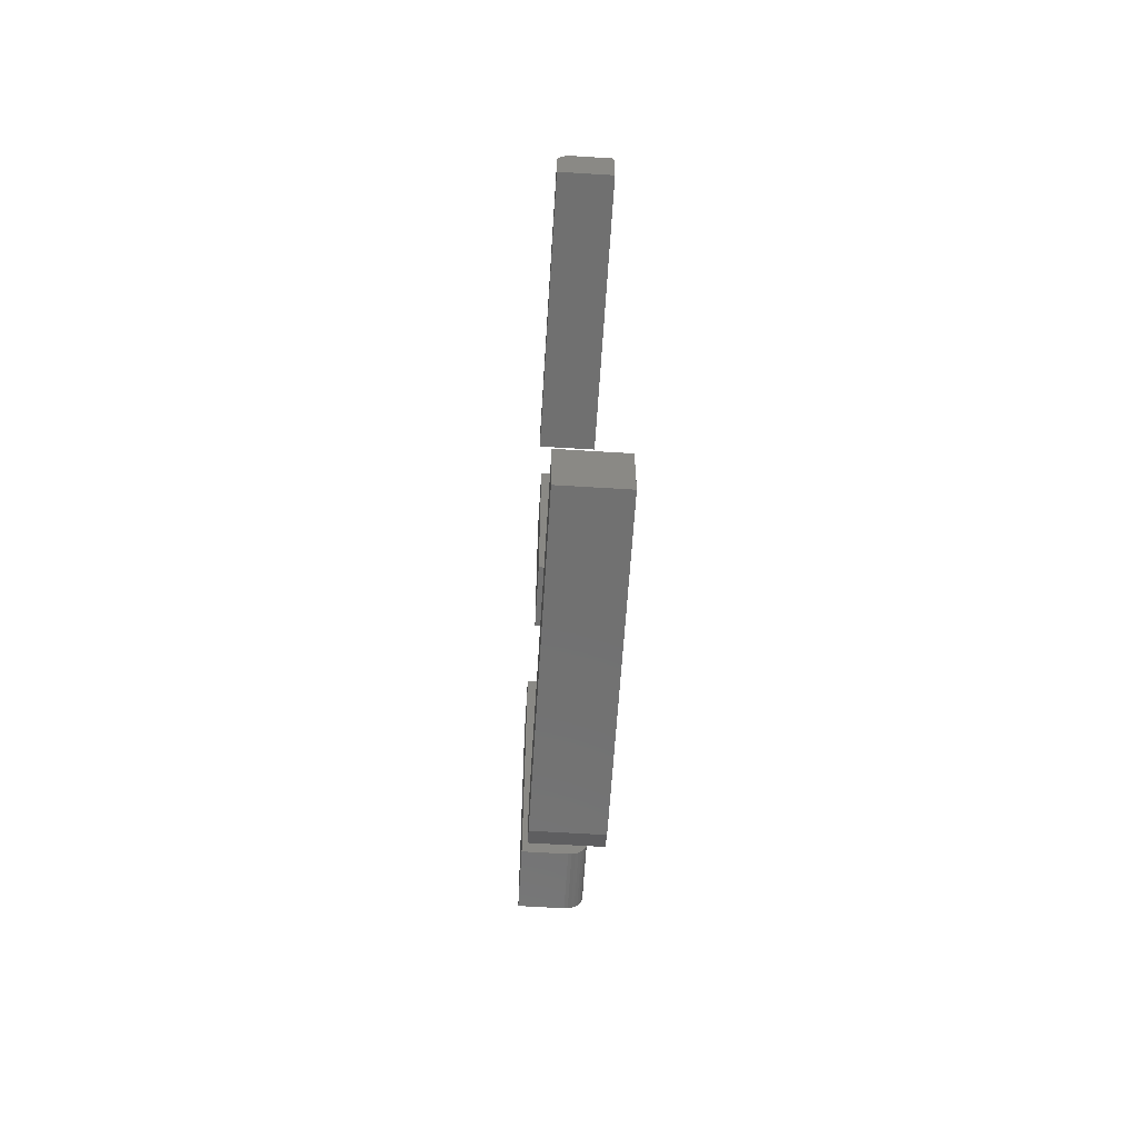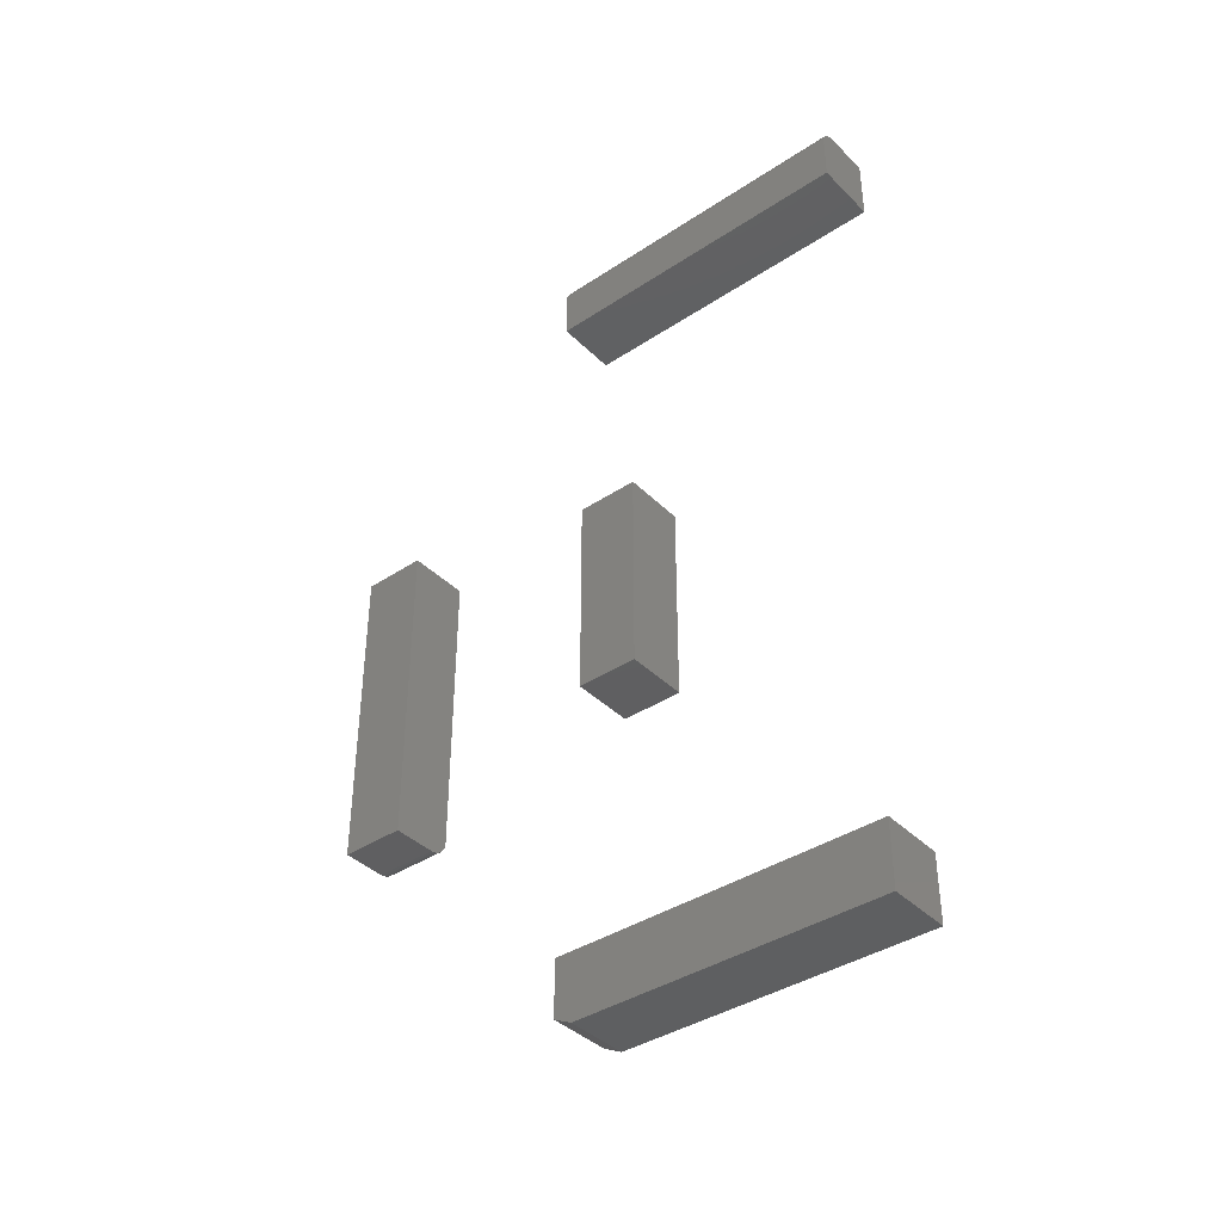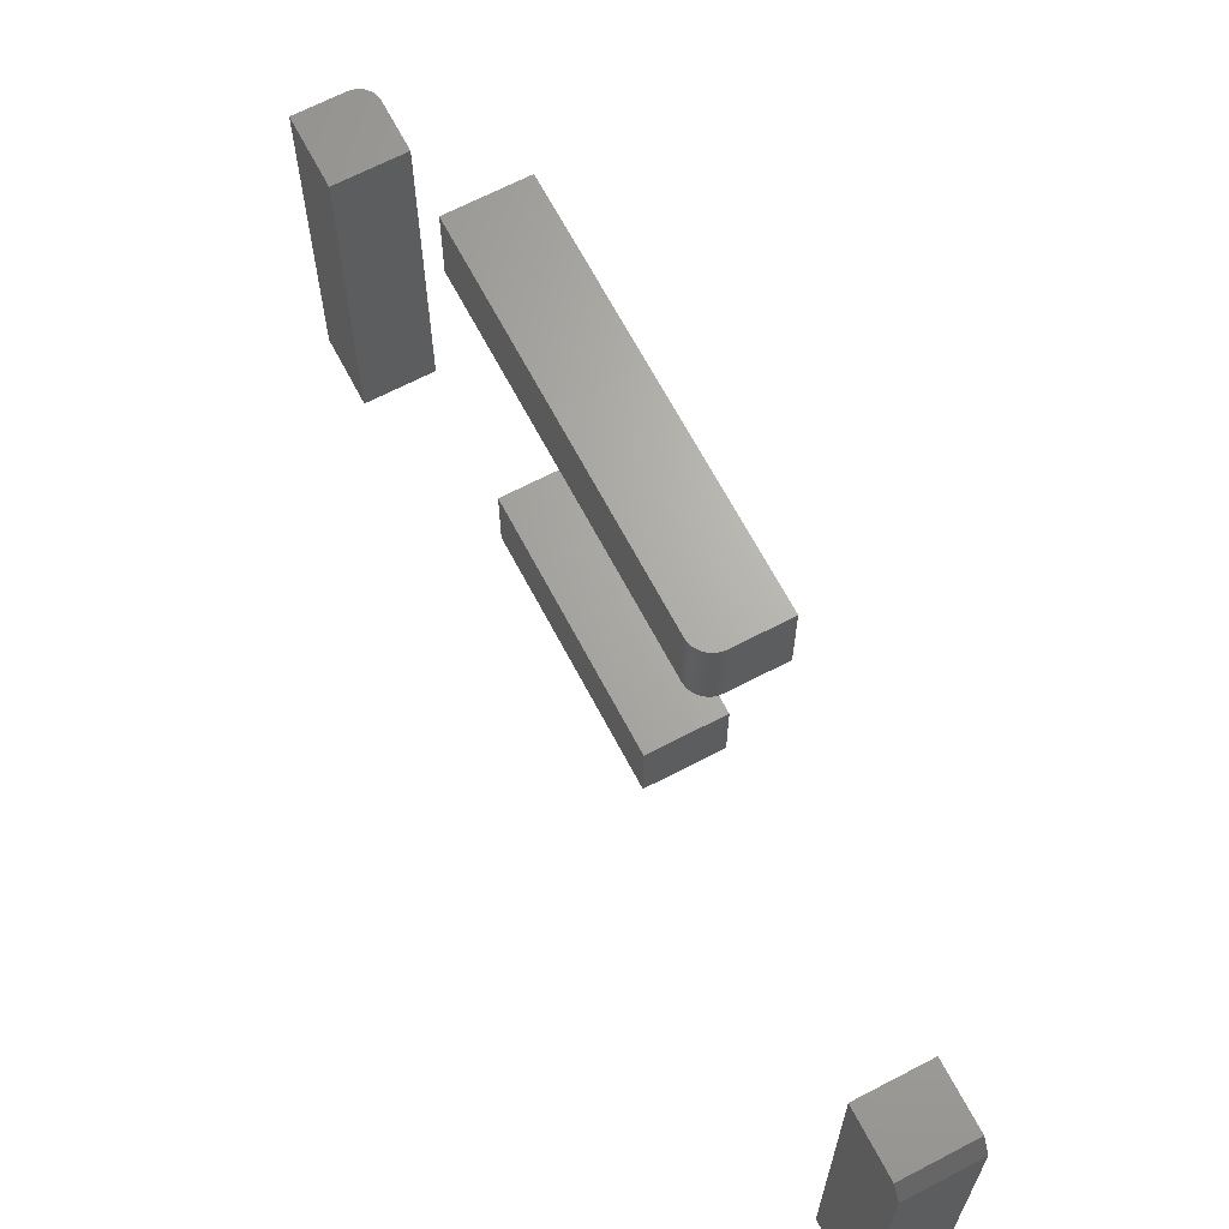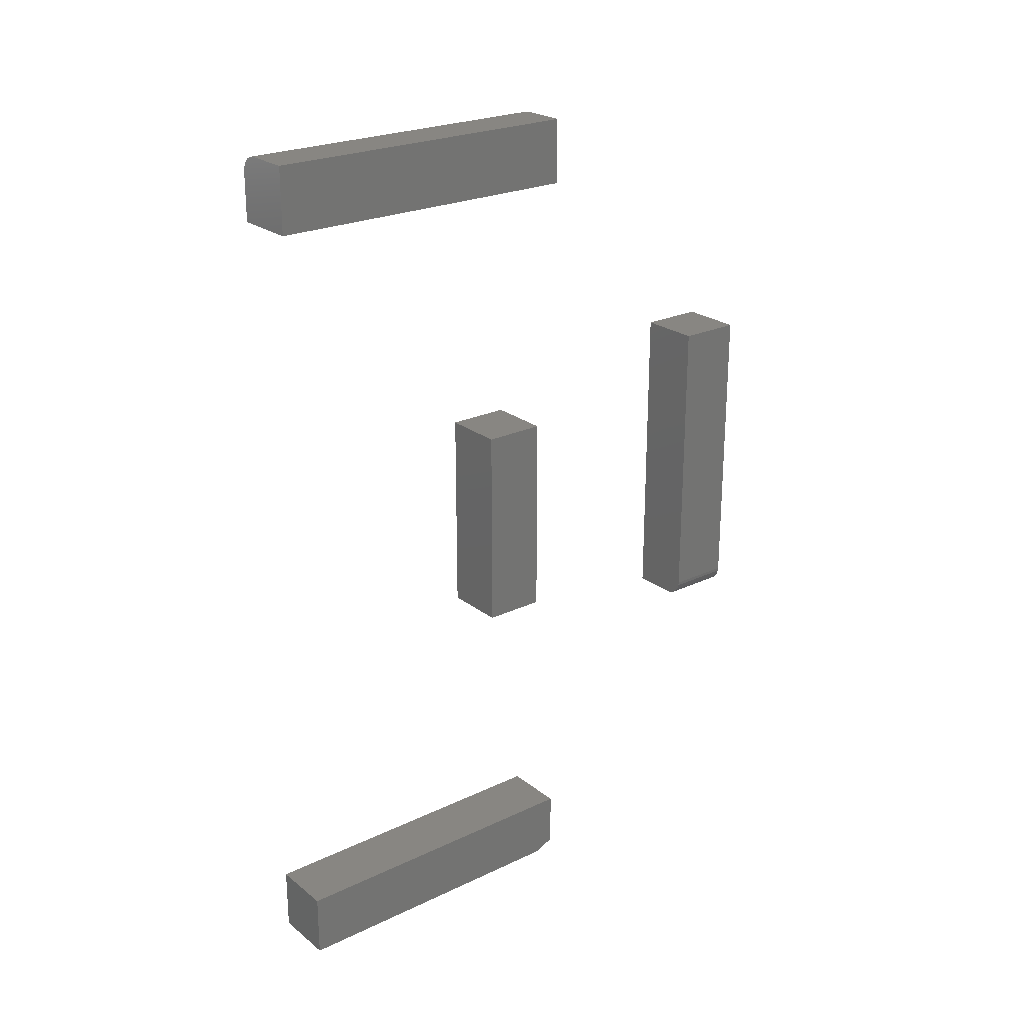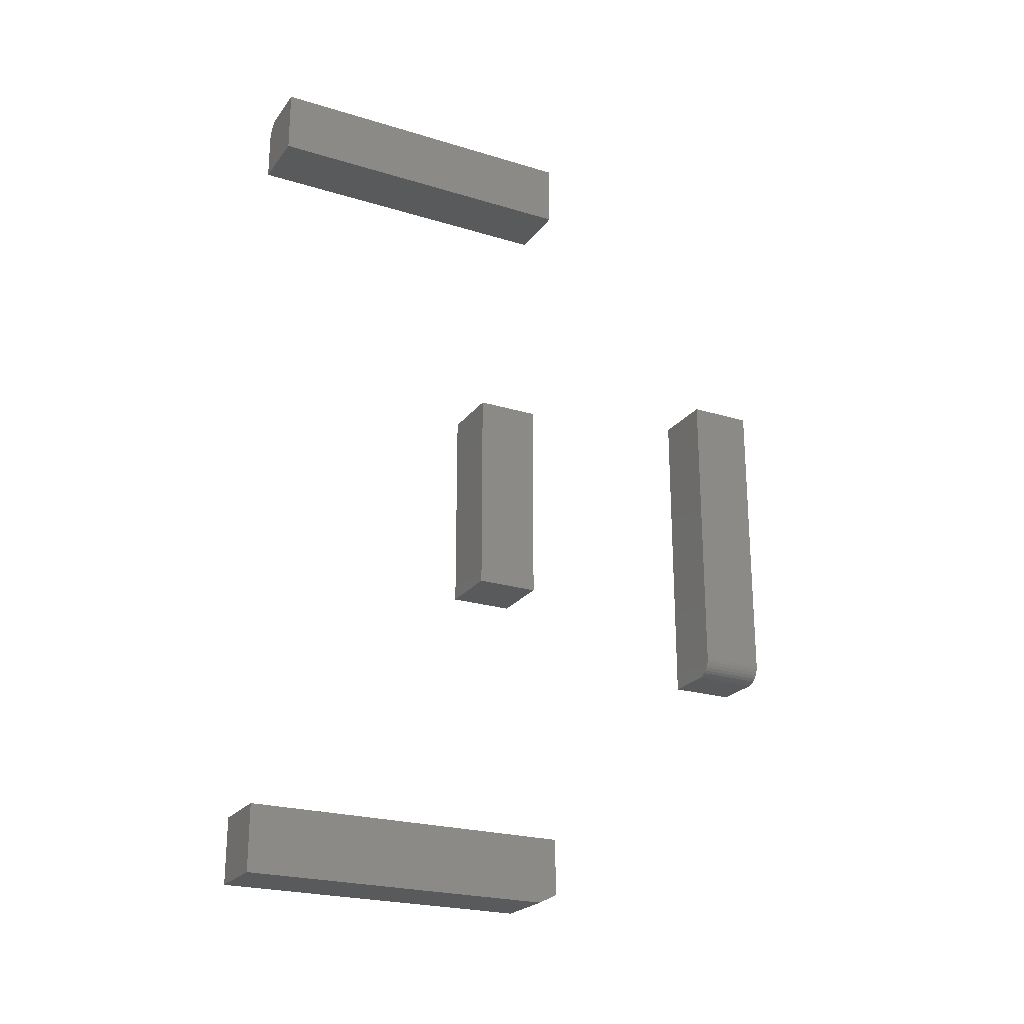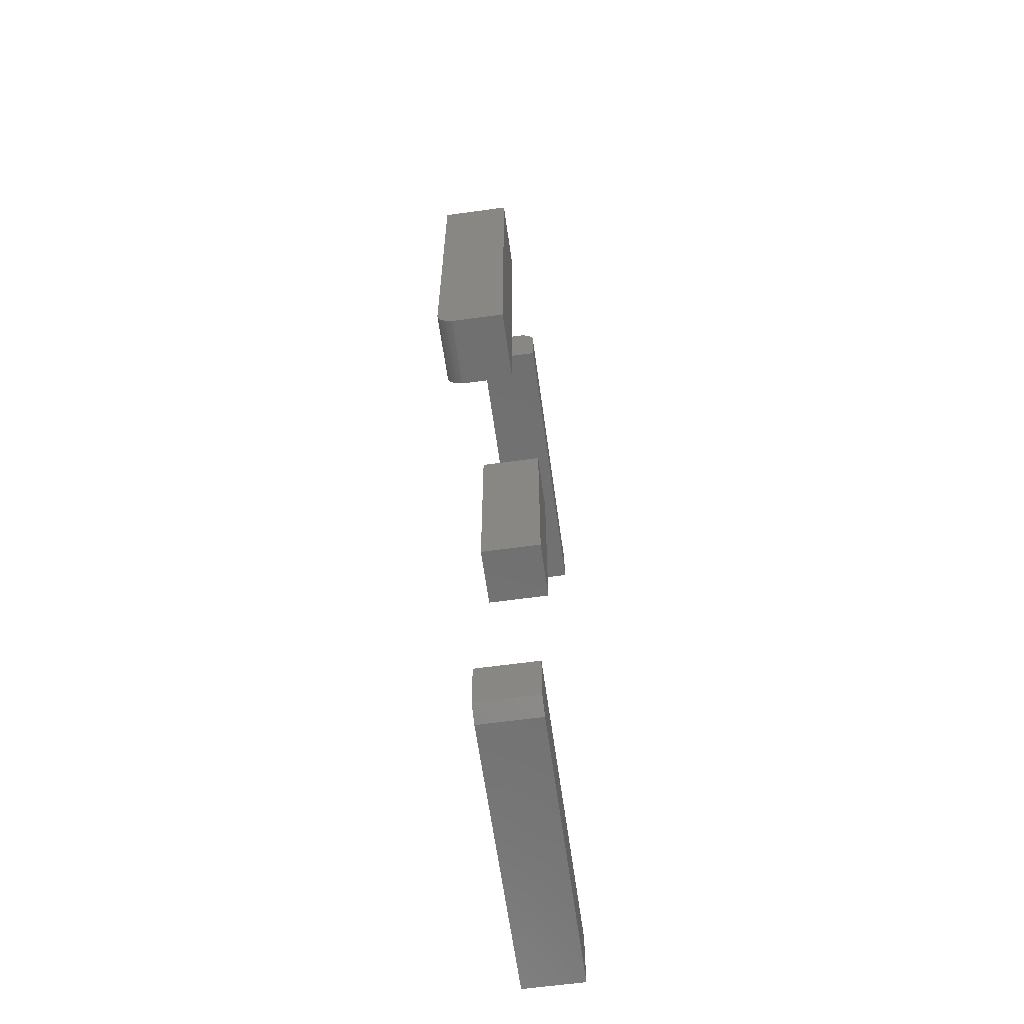
<metadata>
{"format":"stl","ext":"stl","renderer":"f3d","projection":"perspective","resolution":1024,"background":"white","views":[{"elev":-62.6,"azim":176.4,"up":"+Y"},{"elev":-39.2,"azim":129.5,"up":"+Y"},{"elev":66.4,"azim":-27.7,"up":"+Z"},{"elev":23.9,"azim":-128.3,"up":"+Y"},{"elev":-23.3,"azim":-117.3,"up":"+Y"},{"elev":-62.7,"azim":7.9,"up":"+Y"}]}
</metadata>
<code>
# stl→obj: 66 verts, 116 faces
v 0.1094 0.6328 -0.2812
v 0.1094 0.7141 -0.2812
v 0.1094 0.6328 0.2812
v 0.1094 0.7141 0.2812
v 0.09549 0.74 0.2812
v 0.107 0.726 0.2812
v 0.1041 0.7314 0.2812
v 0.1002 0.7362 0.2812
v -3.123e-17 0.6328 0.2812
v 0.1088 0.7202 0.2812
v -3.123e-17 0.7453 0.2812
v 0.09008 0.7429 0.2812
v 0.08422 0.7447 0.2812
v 0.07812 0.7453 0.2812
v 0.07812 0.7453 -0.2812
v 3.824e-34 0.7453 -0.2812
v 0.08422 0.7447 -0.2812
v 0.09008 0.7429 -0.2812
v 0.09549 0.74 -0.2812
v 0.1002 0.7362 -0.2812
v 0.1041 0.7314 -0.2812
v 0.107 0.726 -0.2812
v 0.1088 0.7202 -0.2812
v 0 0.6328 -0.2812
v 0.1094 -0.75 -0.2812
v 0.1094 -0.6375 -0.2812
v 0.1094 -0.75 0.25
v 0.1094 -0.6375 0.2812
v 0.1094 -0.7344 0.2812
v -3.123e-17 -0.7344 0.2812
v -3.123e-17 -0.6375 0.2812
v -2.949e-17 -0.75 0.25
v 3.824e-34 -0.6375 -0.2812
v 0 -0.75 -0.2812
v 2.124e-34 -0.25 0.6172
v -1.249e-17 -0.25 0.7297
v 3.824e-33 0.2812 0.6172
v -1.249e-17 0.2812 0.7297
v 0.1094 -0.2812 0.7297
v 0.03125 -0.2812 0.7297
v 0.1094 -0.2812 0.6172
v 0.03125 -0.2812 0.6172
v 0.01929 -0.2789 0.7297
v 0.02515 -0.2806 0.7297
v 0.1094 0.2812 0.7297
v 0.0006005 -0.2561 0.7297
v 0.002379 -0.262 0.7297
v 0.005267 -0.2674 0.7297
v 0.009153 -0.2721 0.7297
v 0.01389 -0.276 0.7297
v 0.01929 -0.2789 0.6172
v 0.02515 -0.2806 0.6172
v 0.005267 -0.2674 0.6172
v 0.002379 -0.262 0.6172
v 0.01389 -0.276 0.6172
v 0.009153 -0.2721 0.6172
v 0.1094 0.2812 0.6172
v 0.0006005 -0.2561 0.6172
v 0.1094 -0.1771 0.1335
v 0.1094 0.1849 0.1335
v 0.1094 -0.1771 0.2407
v 0.1094 0.1849 0.2407
v -8.334e-17 -0.1771 0.1335
v -9.525e-17 -0.1771 0.2407
v -8.334e-17 0.1849 0.1335
v -9.525e-17 0.1849 0.2407
f 1 2 3
f 3 2 4
f 5 6 7
f 5 7 8
f 9 3 4
f 9 4 10
f 9 10 11
f 10 6 5
f 10 5 12
f 10 12 13
f 10 13 14
f 10 14 11
f 15 16 14
f 14 16 11
f 15 17 18
f 16 15 18
f 16 18 19
f 16 19 20
f 16 20 21
f 16 21 22
f 16 22 23
f 16 23 2
f 16 2 1
f 16 1 24
f 15 14 17
f 17 14 13
f 17 13 18
f 18 13 12
f 18 12 19
f 19 12 5
f 19 5 20
f 20 5 8
f 20 8 21
f 21 8 7
f 21 7 22
f 22 7 6
f 22 6 23
f 23 6 10
f 23 10 2
f 2 10 4
f 24 9 16
f 16 9 11
f 3 9 1
f 1 9 24
f 25 26 27
f 27 26 28
f 27 28 29
f 30 31 32
f 32 31 33
f 32 33 34
f 27 32 25
f 25 32 34
f 28 31 29
f 29 31 30
f 29 30 27
f 27 30 32
f 26 33 28
f 28 33 31
f 25 34 26
f 26 34 33
f 35 36 37
f 37 36 38
f 39 40 41
f 41 40 42
f 40 43 44
f 39 45 38
f 39 38 36
f 39 36 46
f 39 46 47
f 39 47 48
f 39 48 49
f 39 49 50
f 39 50 43
f 39 43 40
f 42 51 41
f 42 52 51
f 53 54 55
f 55 56 53
f 57 41 58
f 57 58 35
f 57 35 37
f 58 41 51
f 58 51 55
f 58 55 54
f 36 35 46
f 46 35 58
f 46 58 47
f 47 58 54
f 47 54 48
f 48 54 53
f 48 53 49
f 49 53 56
f 49 56 50
f 50 56 55
f 50 55 43
f 43 55 51
f 43 51 44
f 44 51 52
f 44 52 40
f 40 52 42
f 41 57 39
f 39 57 45
f 57 37 45
f 45 37 38
f 59 60 61
f 61 60 62
f 63 64 65
f 65 64 66
f 64 63 61
f 61 63 59
f 62 66 61
f 61 66 64
f 65 66 60
f 60 66 62
f 59 63 60
f 60 63 65

</code>
